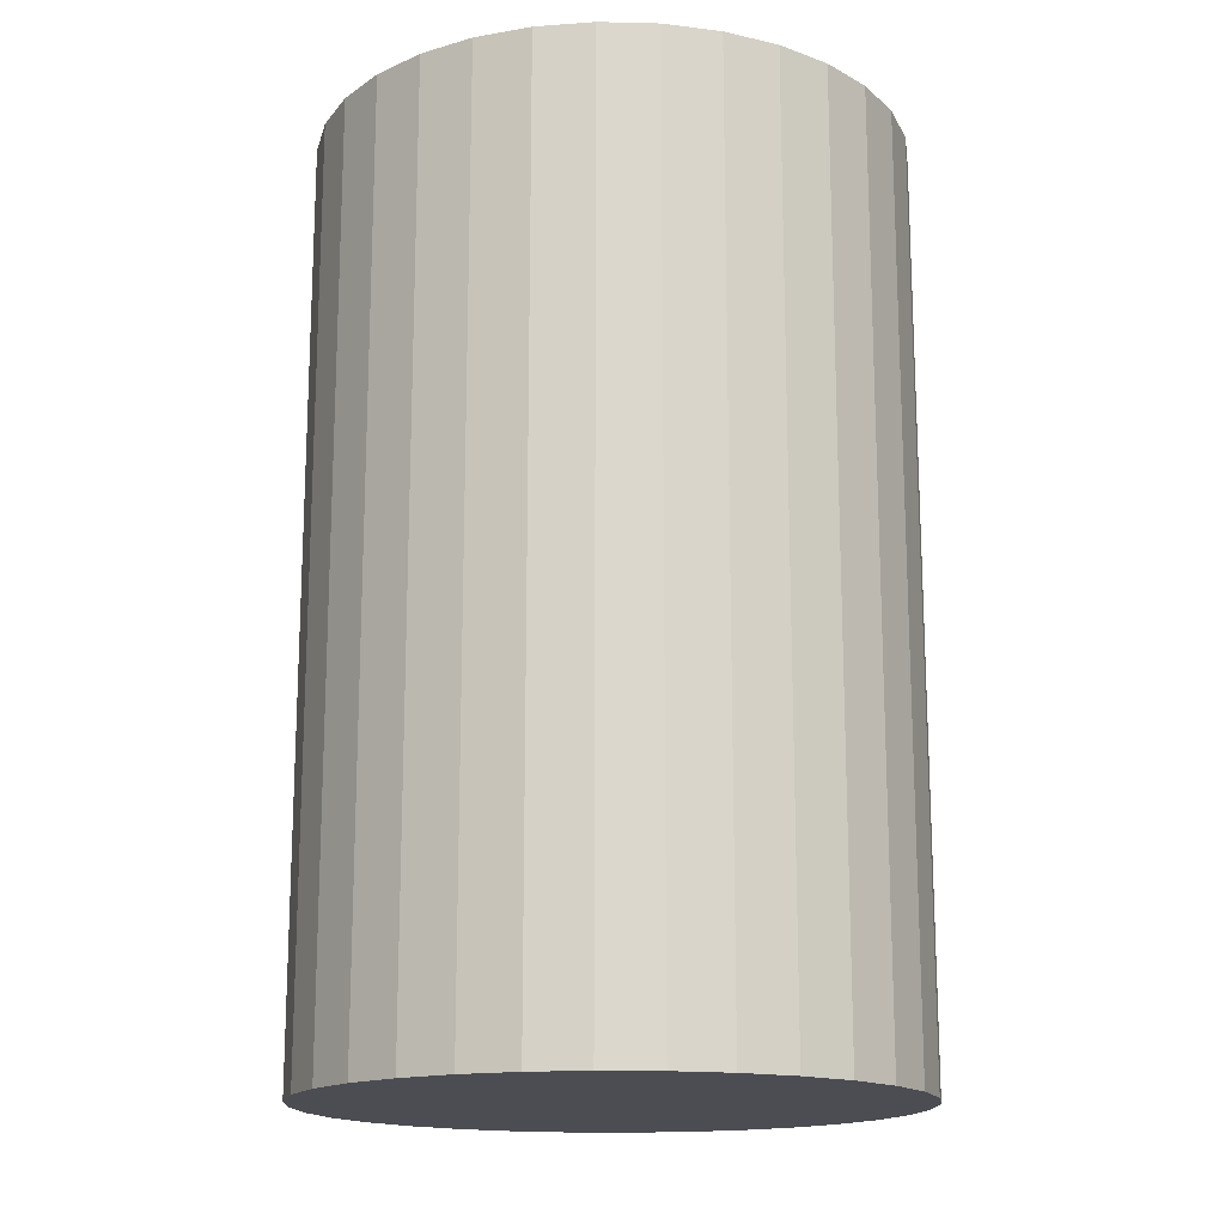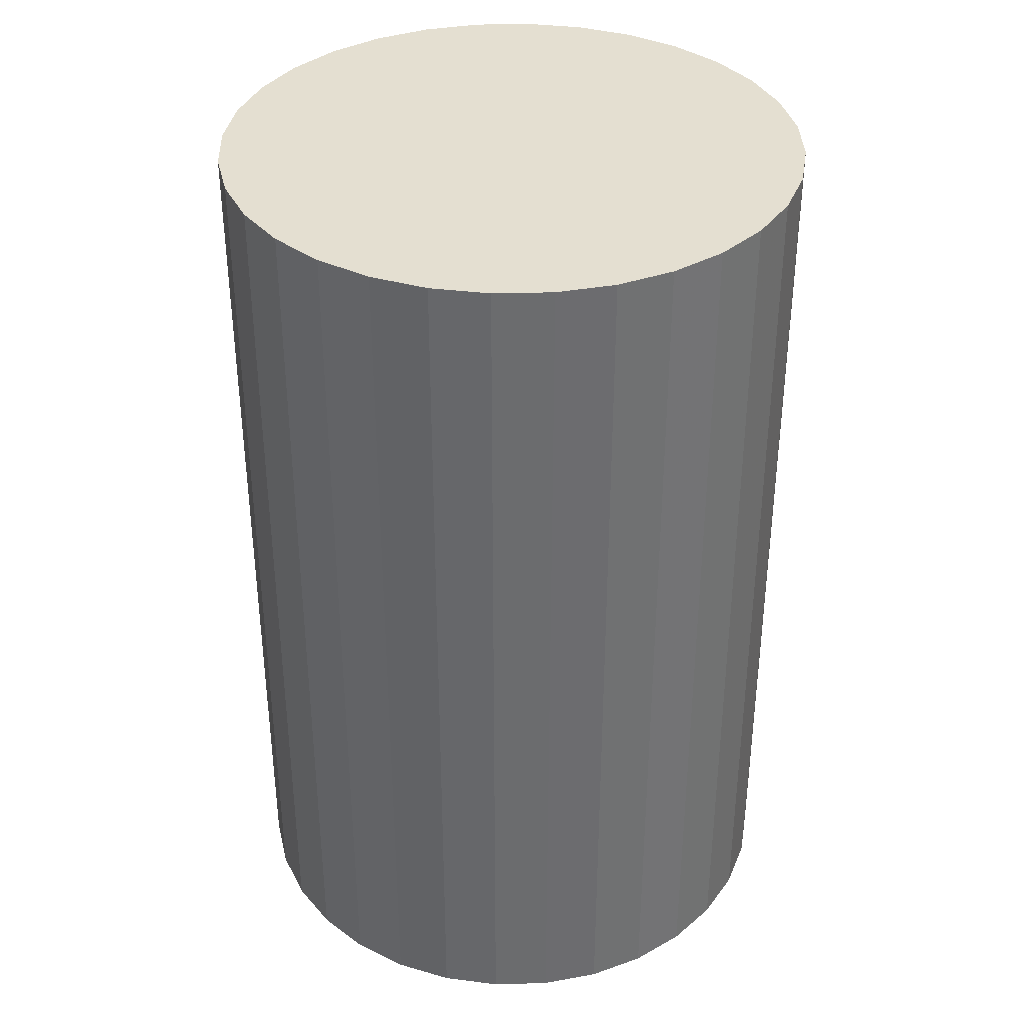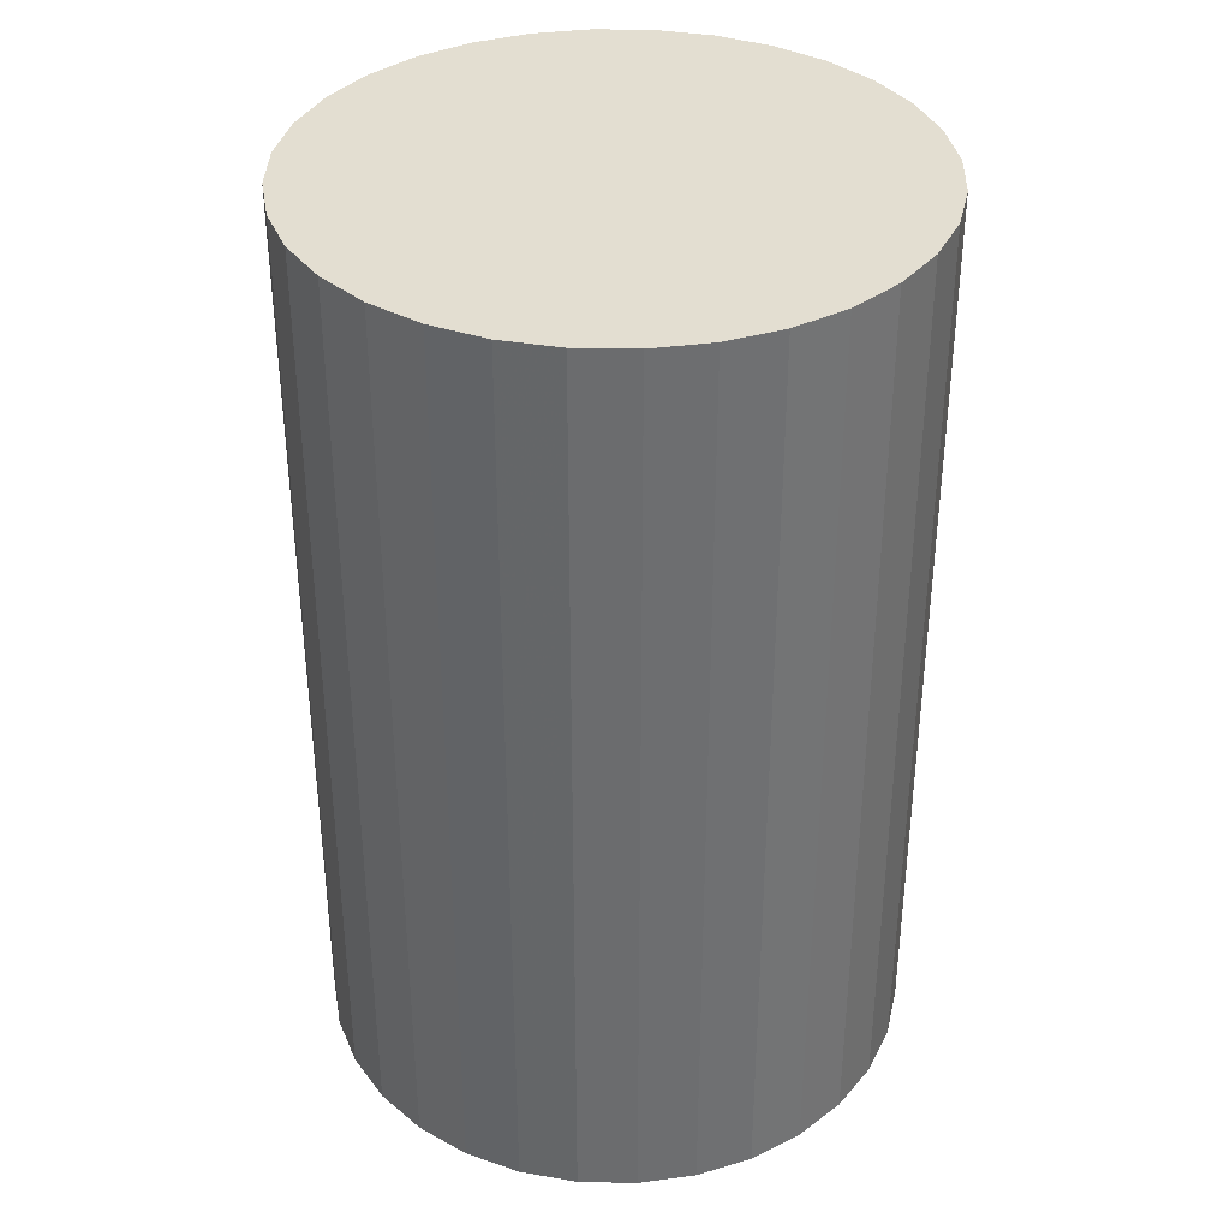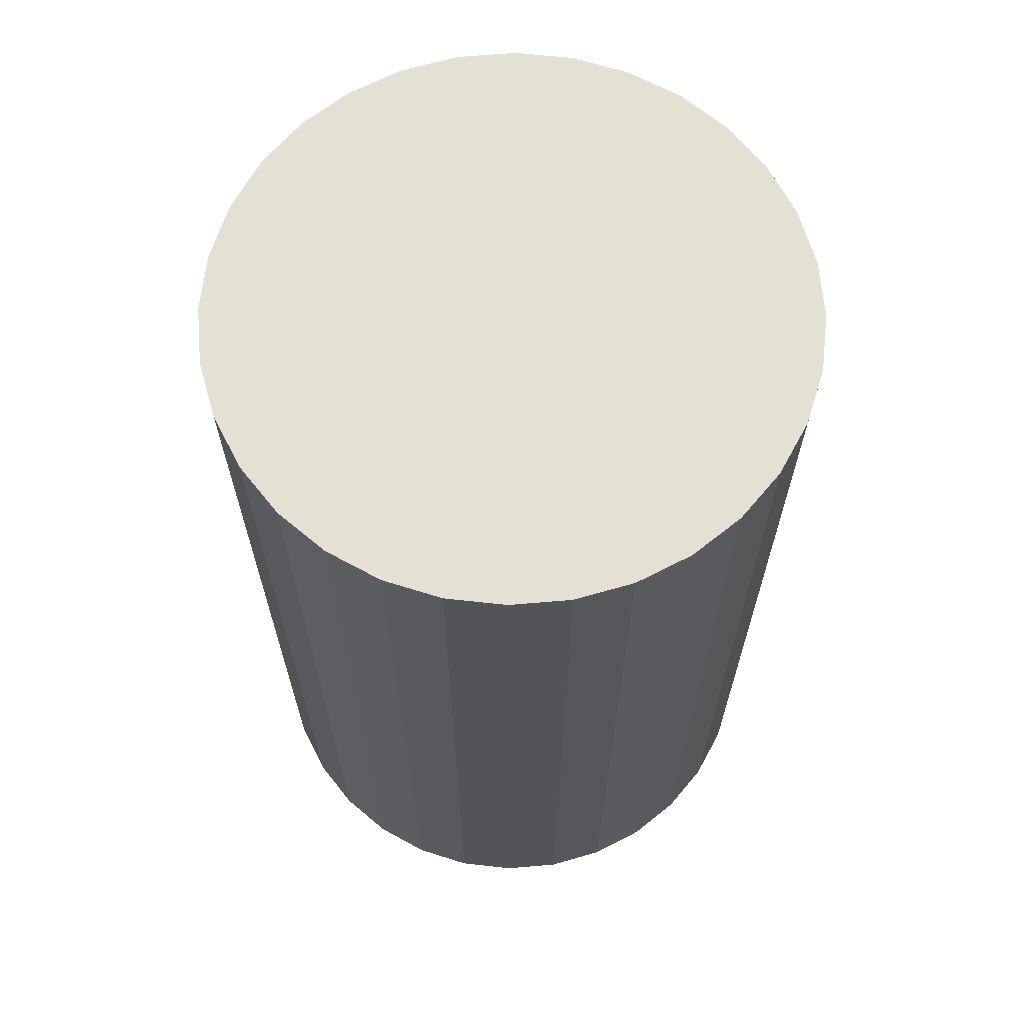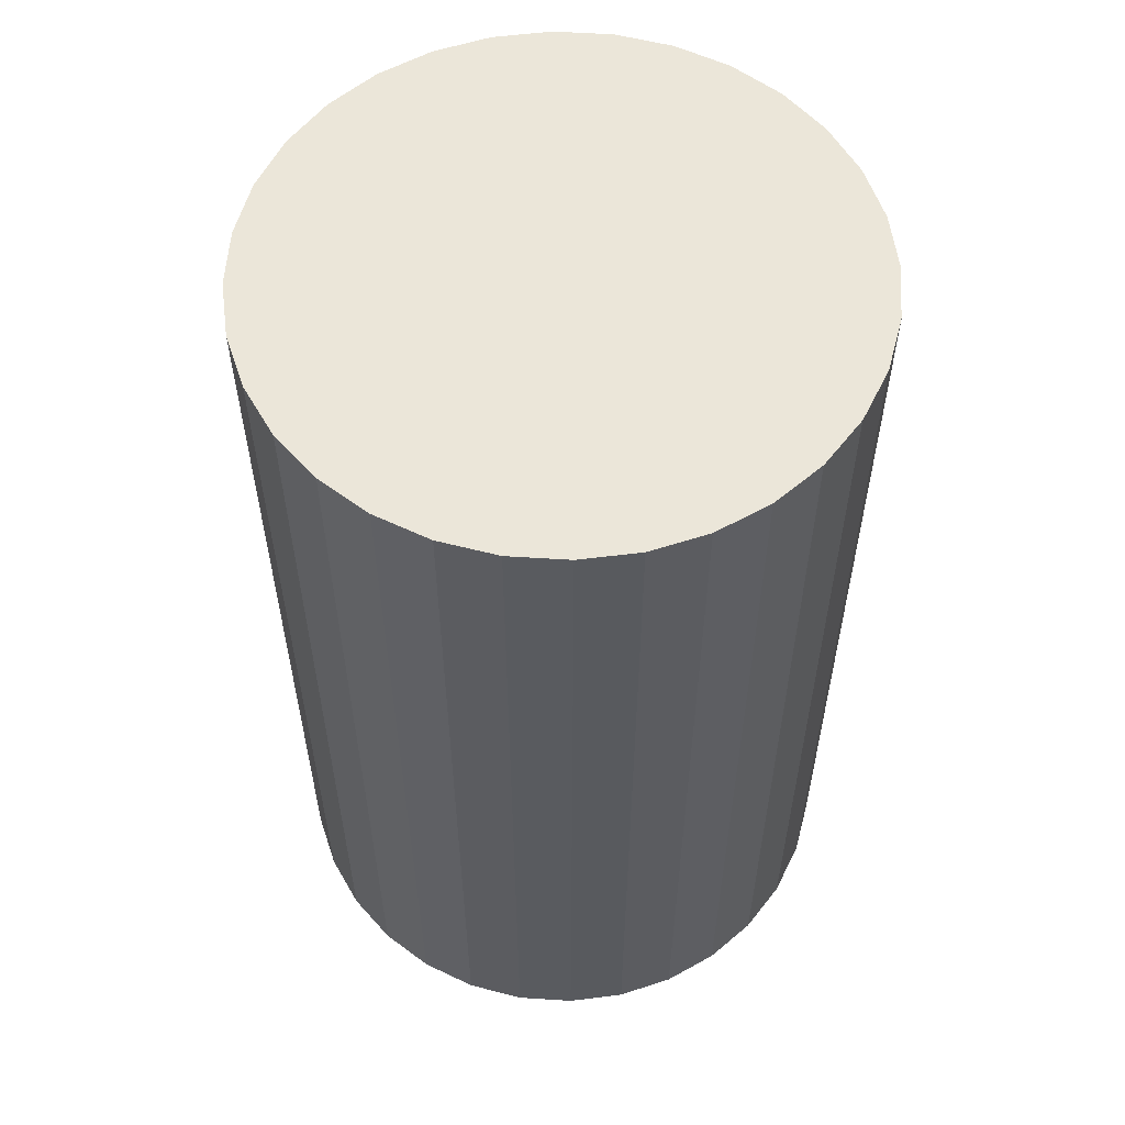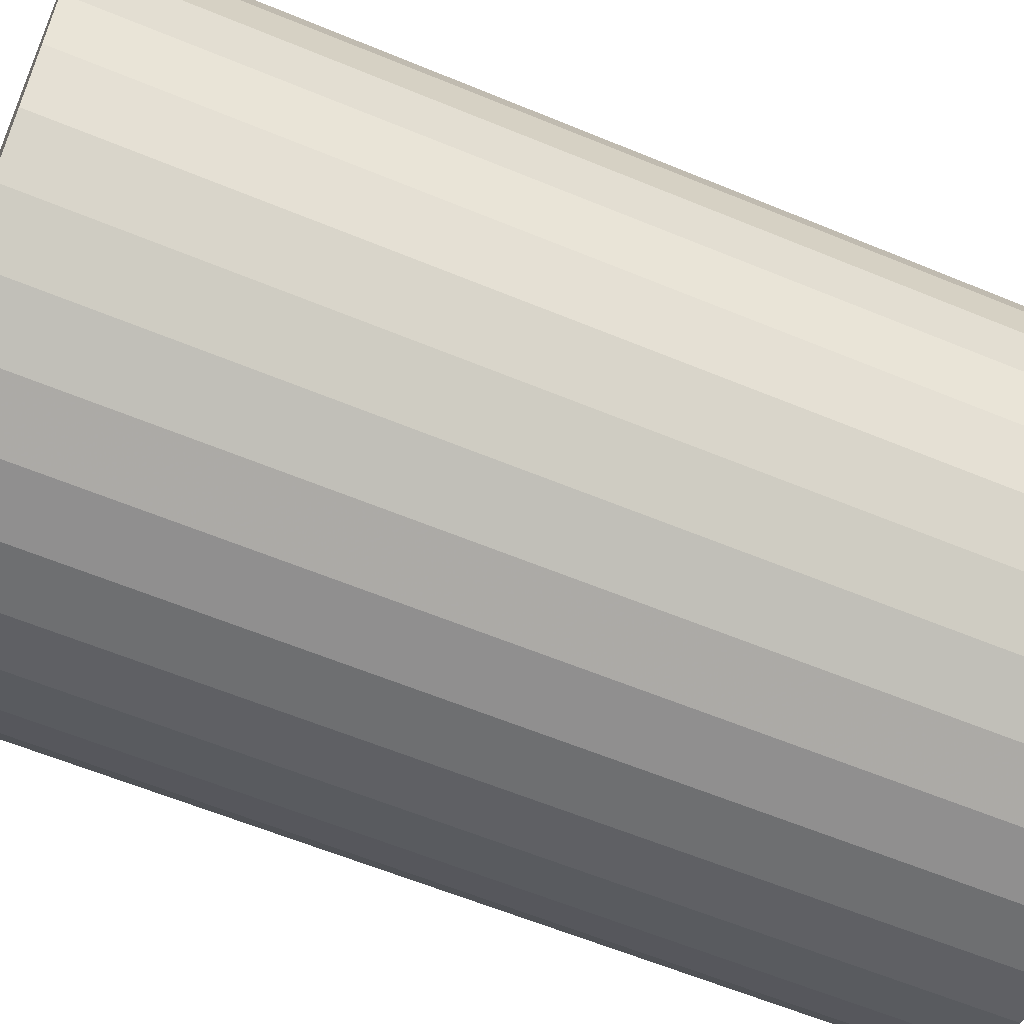
<metadata>
{"format":"obj","ext":"obj","renderer":"f3d","projection":"perspective","resolution":1024,"background":"white","views":[{"elev":-16.3,"azim":149.1,"up":"+Z"},{"elev":36.6,"azim":59.9,"up":"+Z"},{"elev":36.3,"azim":-116.7,"up":"+Z"},{"elev":66.1,"azim":158.2,"up":"+Z"},{"elev":57.3,"azim":-136.8,"up":"+Z"},{"elev":-60.0,"azim":-113.1,"up":"+Y"}]}
</metadata>
<code>
v 0 0 -0.03486
v 0.02221 0 -0.03486
v 0.02221 0 0.03486
v 0 0 0.03486
v 0.02179 0.004333 -0.03486
v 0.02179 0.004333 0.03486
v 0.02052 0.0085 -0.03486
v 0.02052 0.0085 0.03486
v 0.01847 0.01234 -0.03486
v 0.01847 0.01234 0.03486
v 0.01571 0.01571 -0.03486
v 0.01571 0.01571 0.03486
v 0.01234 0.01847 -0.03486
v 0.01234 0.01847 0.03486
v 0.0085 0.02052 -0.03486
v 0.0085 0.02052 0.03486
v 0.004333 0.02179 -0.03486
v 0.004333 0.02179 0.03486
v 0 0.02221 -0.03486
v 0 0.02221 0.03486
v -0.004333 0.02179 -0.03486
v -0.004333 0.02179 0.03486
v -0.0085 0.02052 -0.03486
v -0.0085 0.02052 0.03486
v -0.01234 0.01847 -0.03486
v -0.01234 0.01847 0.03486
v -0.01571 0.01571 -0.03486
v -0.01571 0.01571 0.03486
v -0.01847 0.01234 -0.03486
v -0.01847 0.01234 0.03486
v -0.02052 0.0085 -0.03486
v -0.02052 0.0085 0.03486
v -0.02179 0.004333 -0.03486
v -0.02179 0.004333 0.03486
v -0.02221 0 -0.03486
v -0.02221 0 0.03486
v -0.02179 -0.004333 -0.03486
v -0.02179 -0.004333 0.03486
v -0.02052 -0.0085 -0.03486
v -0.02052 -0.0085 0.03486
v -0.01847 -0.01234 -0.03486
v -0.01847 -0.01234 0.03486
v -0.01571 -0.01571 -0.03486
v -0.01571 -0.01571 0.03486
v -0.01234 -0.01847 -0.03486
v -0.01234 -0.01847 0.03486
v -0.0085 -0.02052 -0.03486
v -0.0085 -0.02052 0.03486
v -0.004333 -0.02179 -0.03486
v -0.004333 -0.02179 0.03486
v -0 -0.02221 -0.03486
v -0 -0.02221 0.03486
v 0.004333 -0.02179 -0.03486
v 0.004333 -0.02179 0.03486
v 0.0085 -0.02052 -0.03486
v 0.0085 -0.02052 0.03486
v 0.01234 -0.01847 -0.03486
v 0.01234 -0.01847 0.03486
v 0.01571 -0.01571 -0.03486
v 0.01571 -0.01571 0.03486
v 0.01847 -0.01234 -0.03486
v 0.01847 -0.01234 0.03486
v 0.02052 -0.0085 -0.03486
v 0.02052 -0.0085 0.03486
v 0.02179 -0.004333 -0.03486
v 0.02179 -0.004333 0.03486
f 2 1 5
f 2 5 3
f 3 5 6
f 3 6 4
f 5 1 7
f 5 7 6
f 6 7 8
f 6 8 4
f 7 1 9
f 7 9 8
f 8 9 10
f 8 10 4
f 9 1 11
f 9 11 10
f 10 11 12
f 10 12 4
f 11 1 13
f 11 13 12
f 12 13 14
f 12 14 4
f 13 1 15
f 13 15 14
f 14 15 16
f 14 16 4
f 15 1 17
f 15 17 16
f 16 17 18
f 16 18 4
f 17 1 19
f 17 19 18
f 18 19 20
f 18 20 4
f 19 1 21
f 19 21 20
f 20 21 22
f 20 22 4
f 21 1 23
f 21 23 22
f 22 23 24
f 22 24 4
f 23 1 25
f 23 25 24
f 24 25 26
f 24 26 4
f 25 1 27
f 25 27 26
f 26 27 28
f 26 28 4
f 27 1 29
f 27 29 28
f 28 29 30
f 28 30 4
f 29 1 31
f 29 31 30
f 30 31 32
f 30 32 4
f 31 1 33
f 31 33 32
f 32 33 34
f 32 34 4
f 33 1 35
f 33 35 34
f 34 35 36
f 34 36 4
f 35 1 37
f 35 37 36
f 36 37 38
f 36 38 4
f 37 1 39
f 37 39 38
f 38 39 40
f 38 40 4
f 39 1 41
f 39 41 40
f 40 41 42
f 40 42 4
f 41 1 43
f 41 43 42
f 42 43 44
f 42 44 4
f 43 1 45
f 43 45 44
f 44 45 46
f 44 46 4
f 45 1 47
f 45 47 46
f 46 47 48
f 46 48 4
f 47 1 49
f 47 49 48
f 48 49 50
f 48 50 4
f 49 1 51
f 49 51 50
f 50 51 52
f 50 52 4
f 51 1 53
f 51 53 52
f 52 53 54
f 52 54 4
f 53 1 55
f 53 55 54
f 54 55 56
f 54 56 4
f 55 1 57
f 55 57 56
f 56 57 58
f 56 58 4
f 57 1 59
f 57 59 58
f 58 59 60
f 58 60 4
f 59 1 61
f 59 61 60
f 60 61 62
f 60 62 4
f 61 1 63
f 61 63 62
f 62 63 64
f 62 64 4
f 63 1 65
f 63 65 64
f 64 65 66
f 64 66 4
f 65 1 2
f 65 2 66
f 66 2 3
f 66 3 4

</code>
